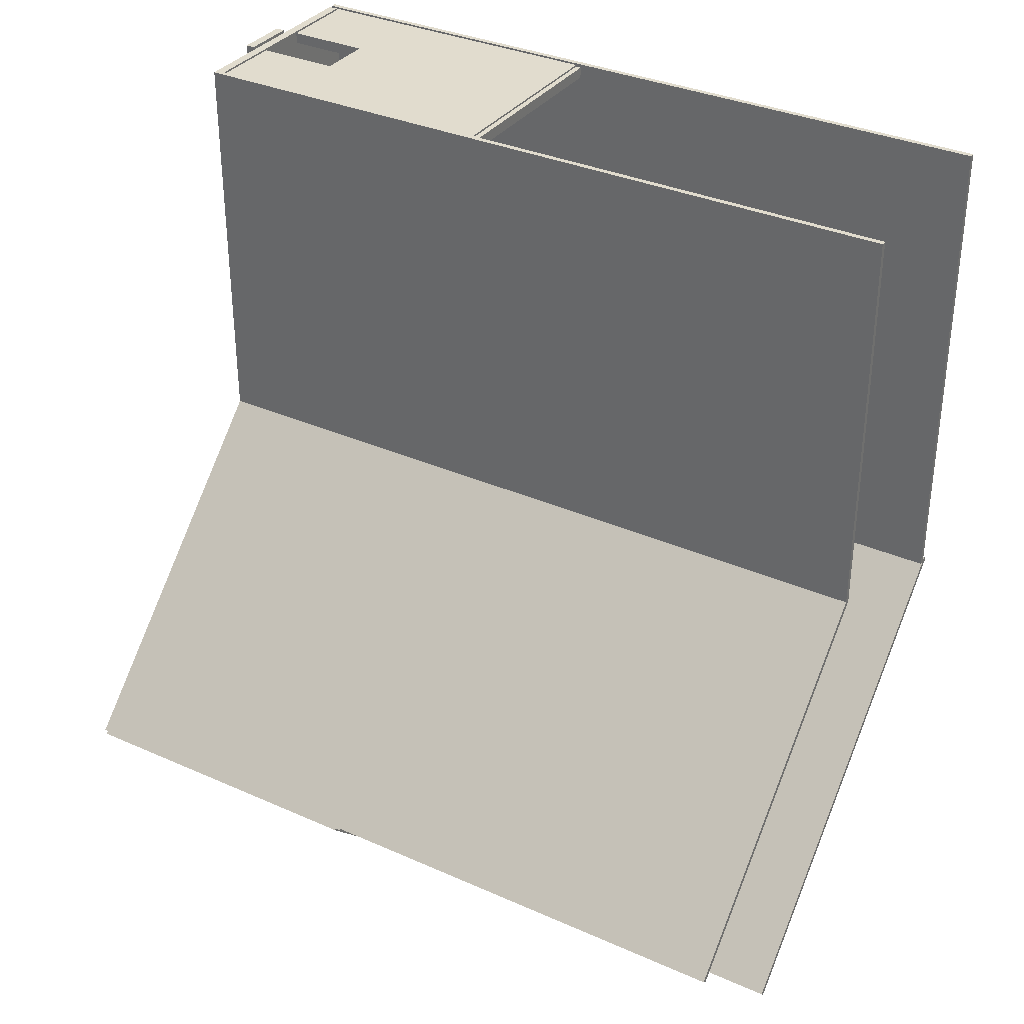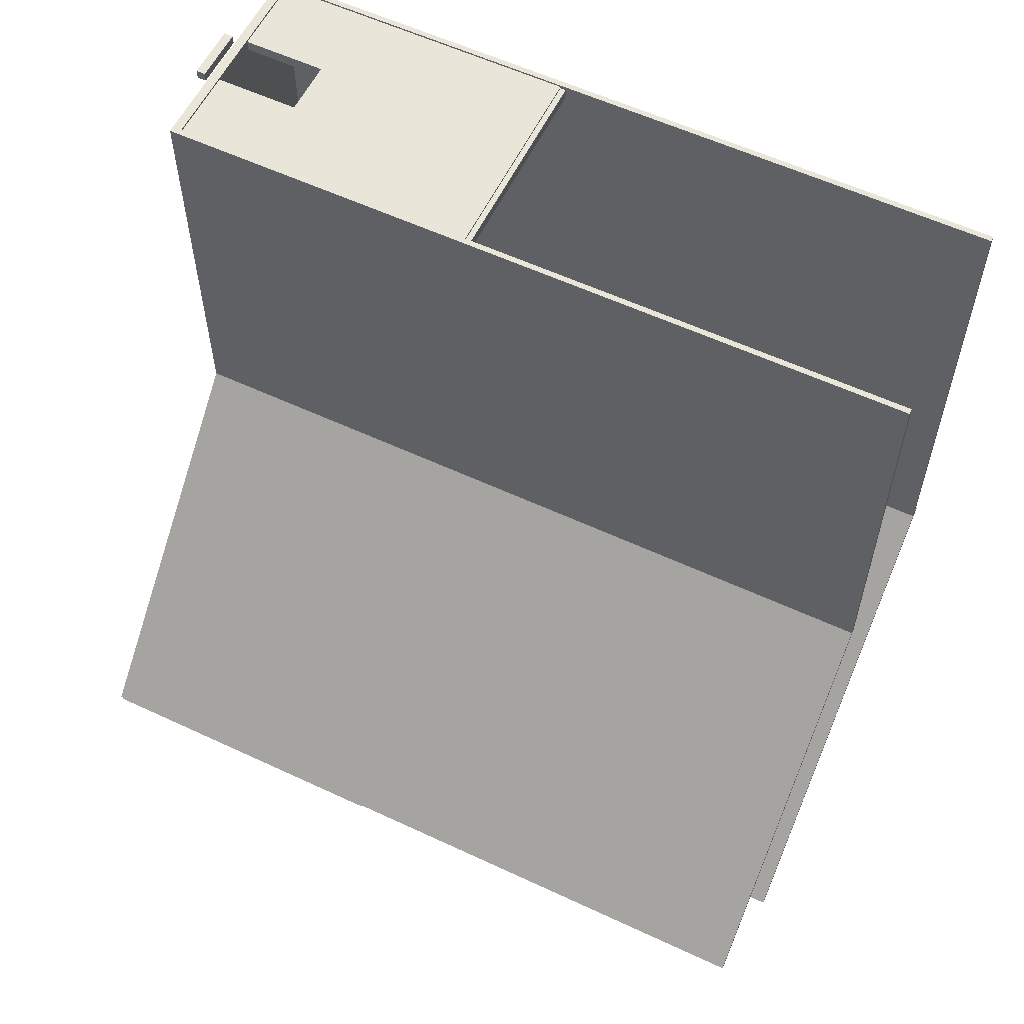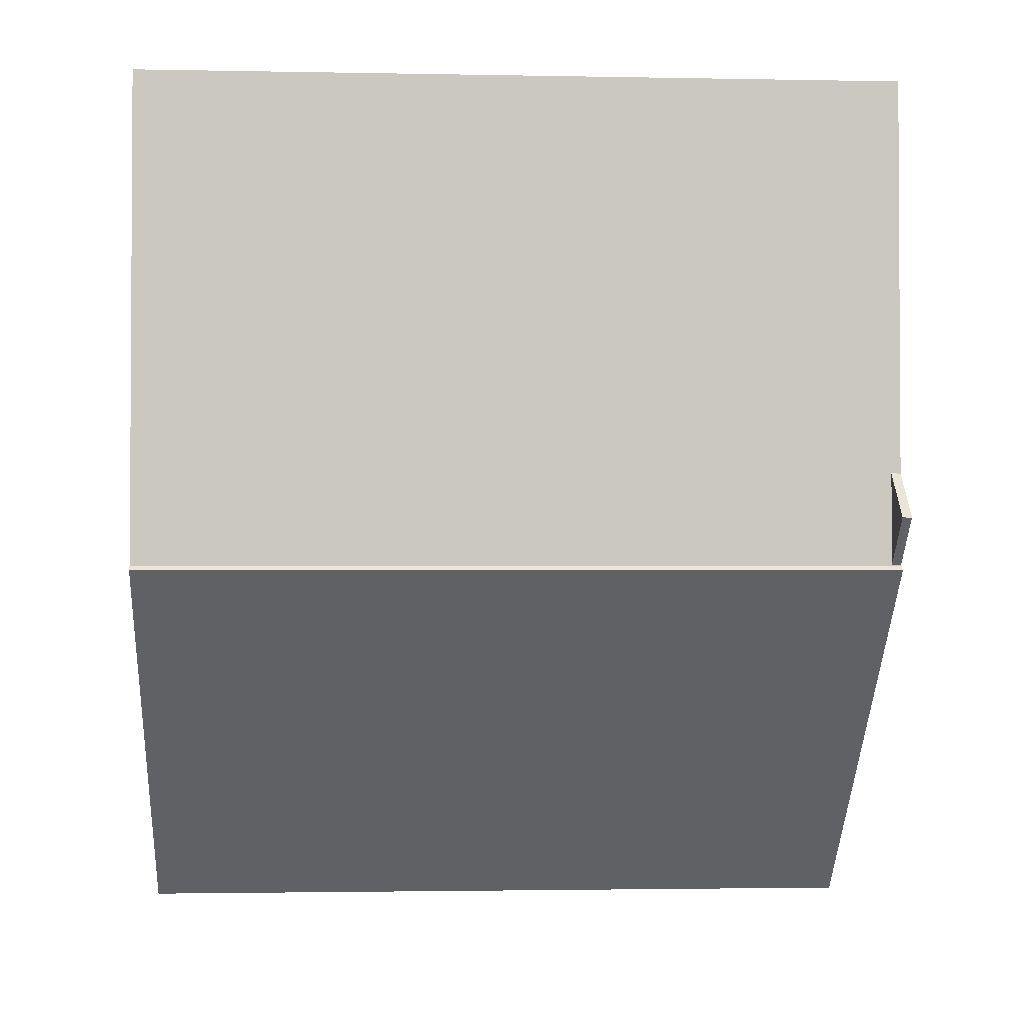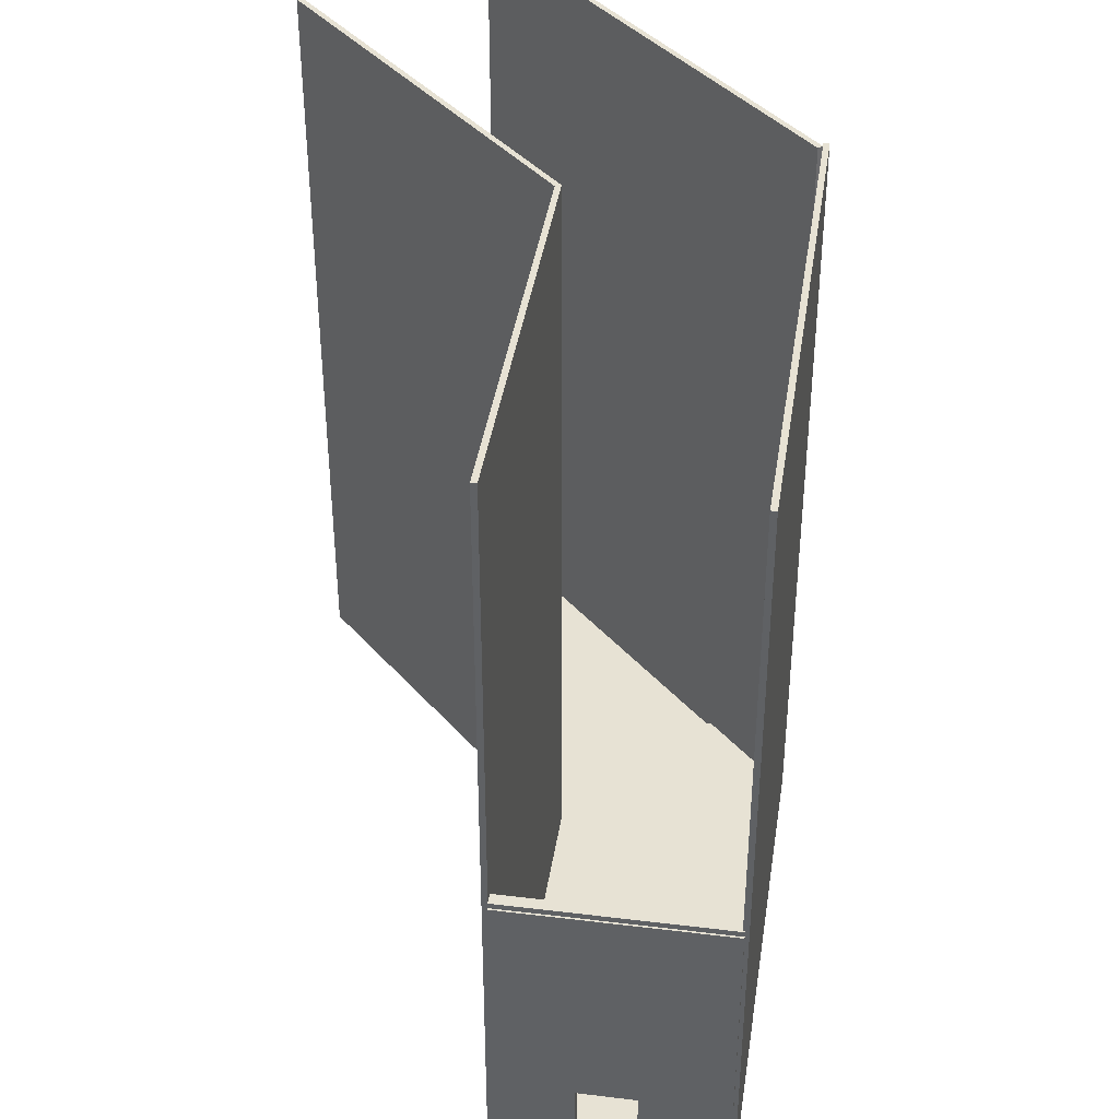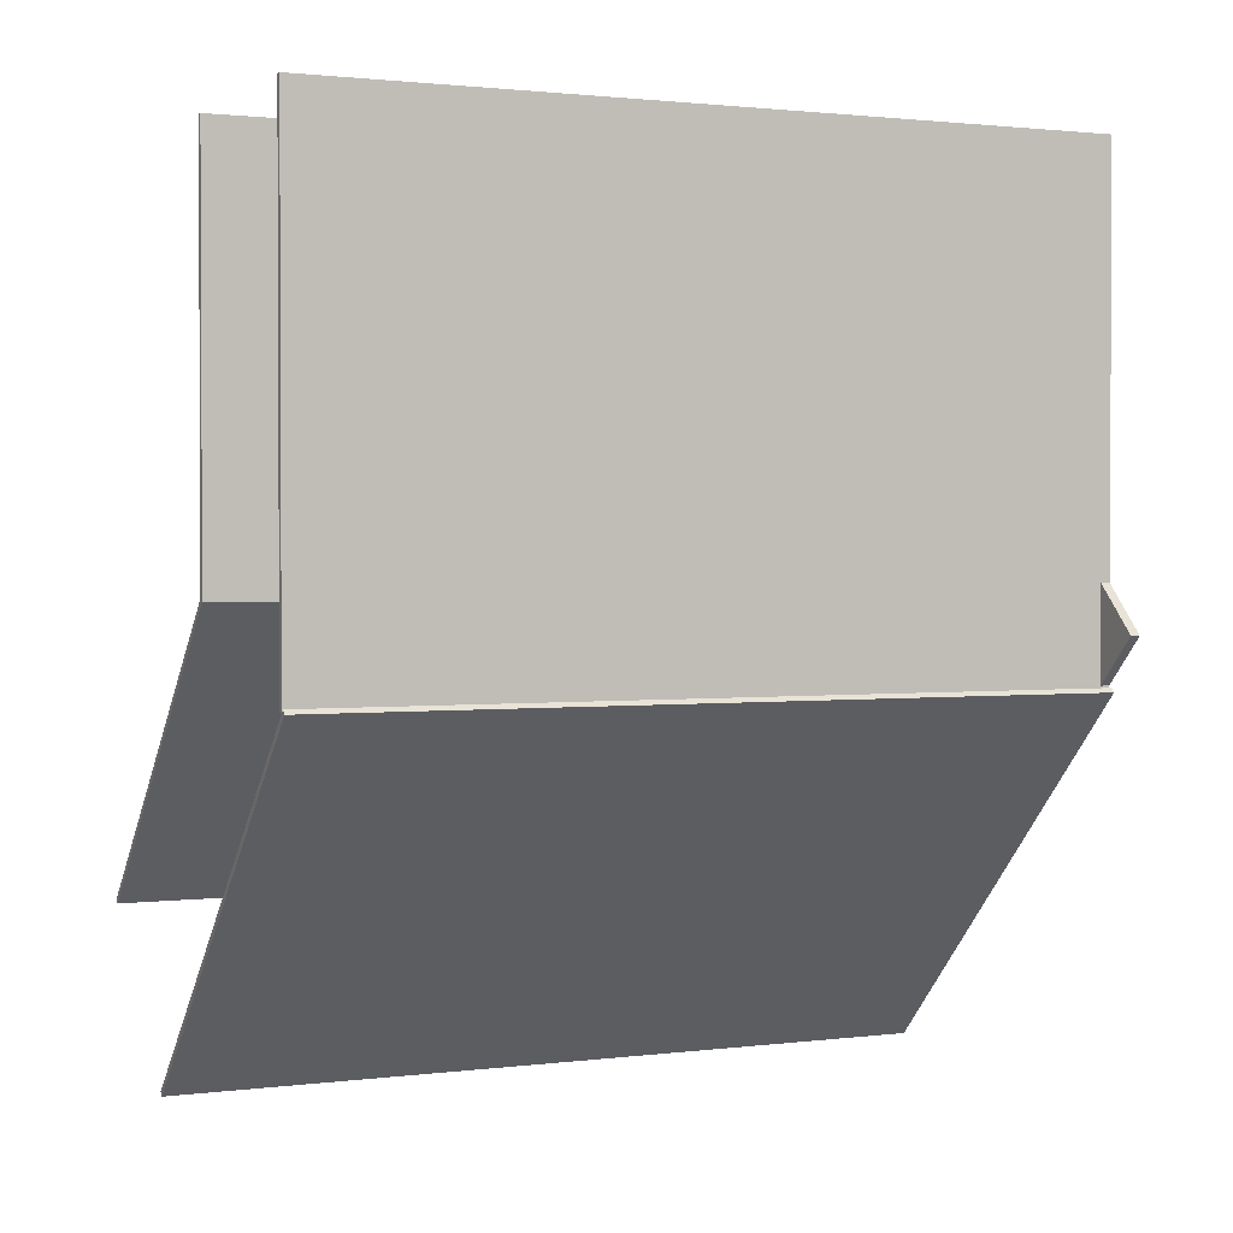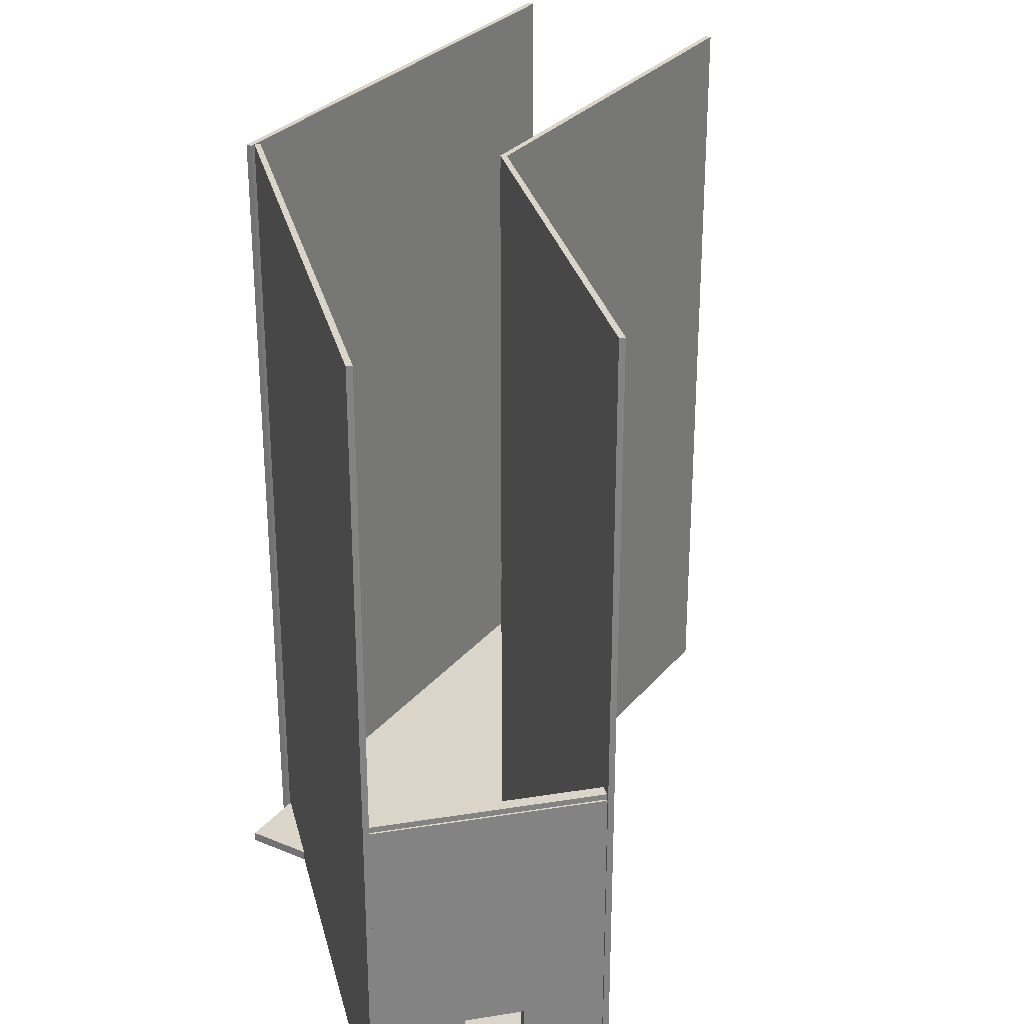
<metadata>
{"format":"obj","ext":"obj","renderer":"f3d","projection":"perspective","resolution":1024,"background":"white","views":[{"elev":34.1,"azim":-59.0,"up":"+Y"},{"elev":58.2,"azim":-64.2,"up":"+Y"},{"elev":-2.0,"azim":86.0,"up":"+Y"},{"elev":39.8,"azim":-36.4,"up":"+Z"},{"elev":1.5,"azim":65.4,"up":"+Y"},{"elev":29.2,"azim":166.6,"up":"+Z"}]}
</metadata>
<code>
o obj_0
v -234.6 		213.5 		1
v -231 		217 		1
v -234.6 		213.5 		-4
v -231 		217 		-4
v -209.8 		195.8 		1
v -213.3 		192.3 		1
v -209.8 		195.8 		-4
v -213.3 		192.3 		-4
g group_0_16448250
f 3 1 2
f 4 3 2
f 7 5 6
f 8 7 6
f 6 5 2
f 1 6 2
f 7 8 3
f 4 7 3
f 8 6 1
f 3 8 1
f 4 2 5
f 7 4 5
o obj_1
v -66.59 		611.7 		1
v -66.59 		616.7 		1
v -66.59 		611.7 		-4
v -66.59 		616.7 		-4
v -36.59 		616.7 		1
v -36.59 		611.7 		1
v -36.59 		616.7 		-4
v -36.59 		611.7 		-4
g group_1_9127187
f 11 9 10
f 12 11 10
f 15 13 14
f 16 15 14
f 14 13 10
f 9 14 10
f 15 16 11
f 12 15 11
f 16 14 9
f 11 16 9
f 12 10 13
f 15 12 13
o obj_2
v 14.34 		353.5 		5
v 14.34 		353.5 		415
v 10.41 		353.8 		5
v 12.22 		355.6 		415
v 12.22 		355.6 		5
v 10.41 		353.8 		415
v 7.406 		617.7 		5
v 7.406 		616.7 		5
v 7.406 		353.8 		5
v -109.6 		617.7 		415
v 7.406 		616.7 		175
v -235.3 		212.8 		55
v -36.59 		610.7 		9.998
v -214.1 		191.6 		55
v -66.6 		610.7 		9.998
v -182.2 		159.8 		5
v -106.6 		398.1 		415
v -109.6 		617.7 		5
v -109.6 		399.3 		5
v -109.6 		399.3 		415
v -106.6 		398.1 		5
v -106.6 		398.1 		5
v -106.6 		398.1 		415
v -106.6 		398 		415
v -106.6 		397.7 		415
v -106.6 		397.7 		5
v -106.6 		398 		5
v -107 		397.7 		415
v -66.6 		610.7 		55
v -36.59 		610.7 		55
v -106.6 		617.7 		415
v -214.1 		191.6 		9.998
v -263.6 		241.1 		175
v -263.6 		241.1 		5
v -235.3 		212.8 		9.998
v 7.406 		610.7 		5
v -231 		217 		9.998
v 7.406 		610.7 		175
v -209.8 		195.8 		9.998
v -209.8 		195.8 		55
v -231 		217 		55
v -106.6 		610.7 		175
v -106.6 		610.7 		5
v -107 		397.7 		5
v -178.7 		164.7 		175
v -66.6 		616.7 		9.998
v -178.7 		164.7 		5
v 7.406 		353.8 		415
v -36.59 		616.7 		9.998
v -106.6 		617.7 		5
v -106.6 		616.7 		5
v -36.59 		616.7 		55
v -66.6 		616.7 		55
v -259.3 		245.3 		5
v -259.3 		245.3 		175
v -106.6 		616.7 		175
v -180.8 		161.2 		5
v -181.5 		161.9 		175
v -181.5 		161.9 		415
v 10.41 		617.7 		5
v 10.41 		617.7 		415
v -179.4 		159.8 		5
v -182.2 		159.8 		175
v -180.8 		161.2 		175
v 7.406 		617.7 		415
v -179.4 		159.8 		415
v -262.1 		242.5 		175
v -262.1 		242.5 		5
v -262.1 		242.5 		415
v -264.3 		244.6 		5
v -264.3 		244.6 		415
g group_2_15289934
f 20 21 19
f 20 19 22
f 23 24 27
f 49 28 30
f 18 20 22
f 26 34 35
f 26 35 36
f 33 37 38
f 33 38 39
f 21 17 19
f 18 17 21
f 18 21 20
f 40 41 42
f 40 42 43
f 59 29 31
f 54 58 46
f 63 61 19
f 48 32 30
f 47 26 36
f 44 40 36
f 41 40 44
f 40 39 36
f 47 36 39
f 51 28 50
f 49 50 28
f 52 54 46
f 52 46 29
f 52 29 59
f 53 55 70
f 19 17 63
f 78 63 17
f 57 71 56
f 61 56 71
f 58 59 45
f 45 46 58
f 31 45 59
f 24 67 65
f 62 65 67
f 70 55 63
f 55 56 63
f 61 63 56
f 69 72 68
f 67 59 34
f 66 67 34
f 35 34 59
f 59 38 35
f 38 43 35
f 60 35 43
f 42 60 43
f 53 70 57
f 71 57 70
f 17 18 78
f 65 68 24
f 27 24 68
f 48 55 53
f 48 53 51
f 56 30 28
f 56 28 57
f 62 67 69
f 67 72 69
f 27 68 72
f 30 56 55
f 30 55 48
f 59 58 38
f 39 38 58
f 62 31 65
f 29 65 31
f 57 28 51
f 57 51 53
f 19 22 64
f 19 64 25
f 37 33 40
f 37 40 43
f 44 60 42
f 44 42 41
f 68 46 45
f 68 45 69
f 78 73 63
f 22 76 77
f 34 26 66
f 47 66 26
f 79 32 73
f 79 73 80
f 65 29 46
f 65 46 68
f 49 79 74
f 80 74 79
f 31 62 69
f 31 69 45
f 58 54 72
f 27 72 54
f 32 79 30
f 49 30 79
f 24 52 67
f 81 23 27
f 81 27 54
f 59 67 52
f 73 78 80
f 78 82 80
f 75 74 80
f 75 80 82
f 54 52 25
f 49 83 84
f 49 84 50
f 81 54 64
f 85 83 71
f 85 71 44
f 74 75 61
f 75 22 61
f 22 19 61
f 22 77 64
f 44 71 60
f 70 60 71
f 35 86 87
f 35 87 36
f 24 76 52
f 23 76 24
f 39 58 47
f 72 47 58
f 66 47 72
f 76 19 52
f 87 85 36
f 44 36 85
f 77 76 23
f 77 23 81
f 81 64 77
f 66 72 67
f 33 39 40
f 60 70 35
f 86 35 70
f 84 86 70
f 25 52 19
f 43 38 37
f 84 83 86
f 87 86 83
f 87 83 85
f 19 76 22
f 82 78 18
f 54 25 64
f 71 83 61
f 61 83 74
f 75 82 22
f 18 22 82
f 49 74 83
f 50 84 63
f 73 50 63
f 32 50 73
f 70 63 84
f 48 51 50
f 48 50 32
o obj_3
v 8.406 		615.7 		168
v 8.406 		615.7 		178
v 8.406 		609.7 		178
v 8.406 		609.7 		168
v -181.5 		160.5 		178
v -181.5 		160.5 		168
v -262.8 		241.8 		178
v -262.8 		241.8 		168
v -177.3 		164.7 		178
v -258.6 		246 		178
v -177.3 		164.7 		168
v -106.6 		609.7 		168
v -258.6 		246 		168
v -106.6 		609.7 		178
v -106.6 		615.7 		178
v -106.6 		615.7 		168
g group_3_10988977
f 88 89 90
f 88 90 91
f 94 95 93
f 94 93 92
f 96 97 94
f 96 94 92
f 99 101 102
f 99 102 103
f 96 98 100
f 96 100 97
f 89 88 103
f 89 103 102
f 93 95 100
f 93 100 98
f 103 88 99
f 91 99 88
f 91 90 101
f 91 101 99
f 92 93 98
f 92 98 96
f 97 100 95
f 97 95 94
f 89 102 101
f 89 101 90
o obj_4
v -106.6 		398 		5
v -262.1 		242.5 		5
v -262.1 		242.5 		10
v -106.6 		398 		10
v -106.6 		617.7 		10
v -182.9 		163.3 		10
v -182.9 		163.3 		5
v 5.405 		410.5 		5
v 34.85 		381.1 		5
v 5.405 		410.5 		10
v 5.406 		617.7 		10
v 5.406 		617.7 		5
v -106.6 		617.7 		5
v 34.85 		381.1 		10
g group_4_10988977
f 104 105 106
f 104 106 107
f 112 110 111
f 114 115 116
f 114 116 108
f 111 115 113
f 114 113 115
f 111 110 104
f 105 104 110
f 106 105 110
f 106 110 109
f 108 116 104
f 108 104 107
f 104 116 111
f 111 116 115
f 117 112 111
f 117 111 113
f 112 117 110
f 109 110 117
f 117 113 109
f 107 109 113
f 107 113 108
f 106 109 107
f 114 108 113

</code>
